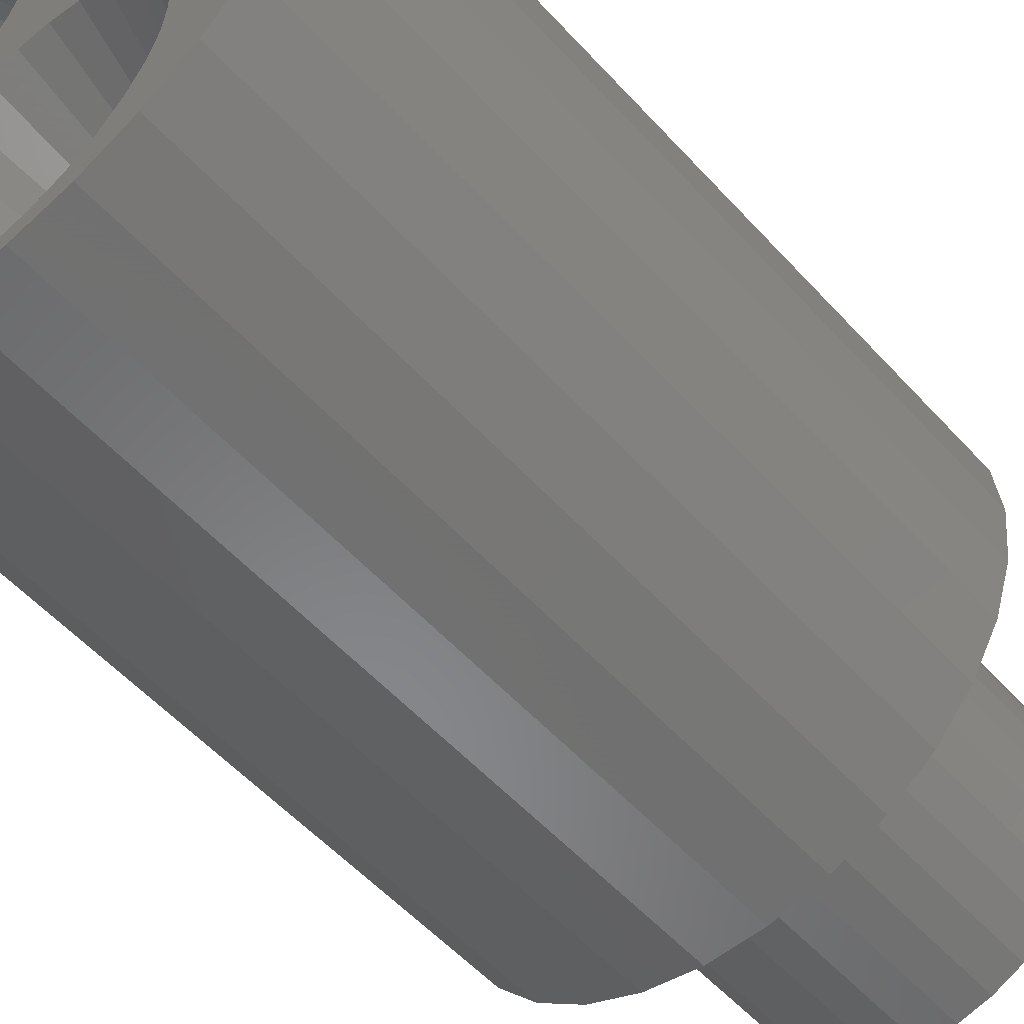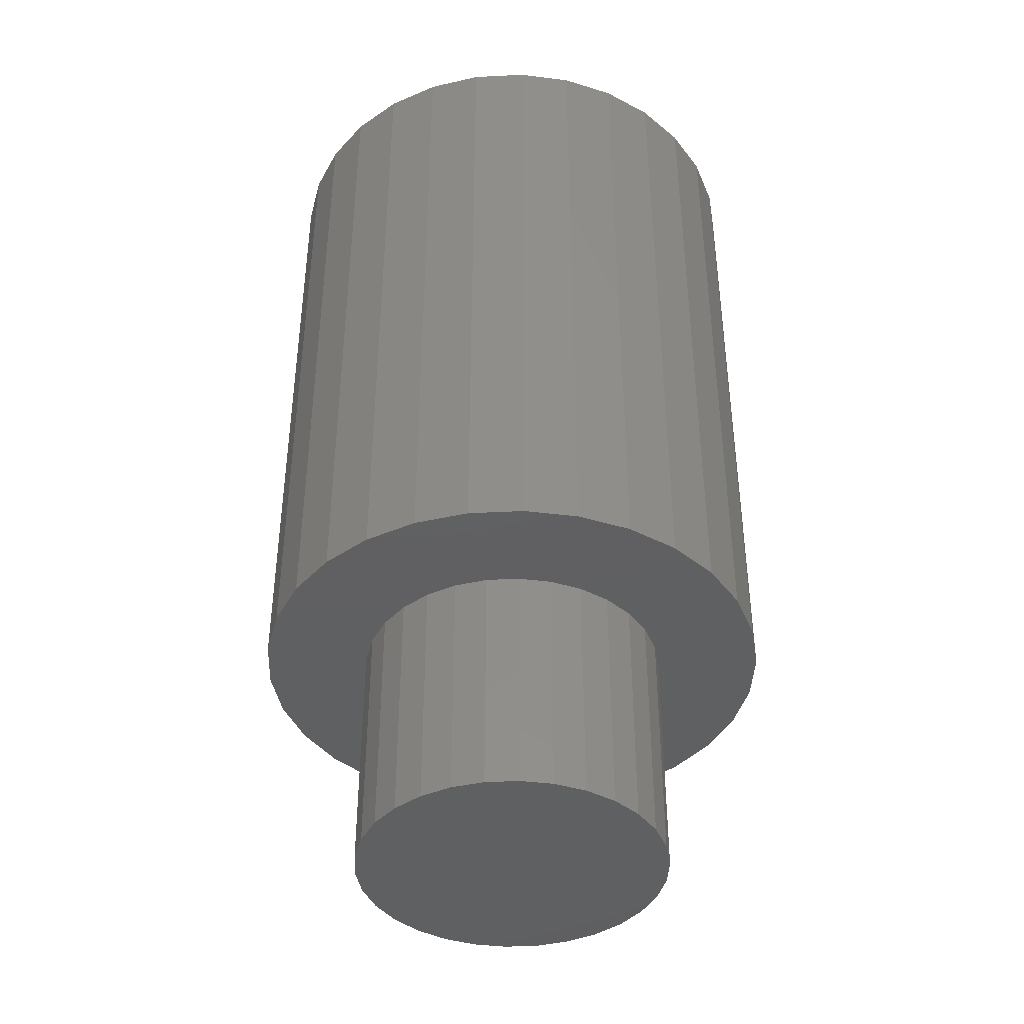
<metadata>
{"format":"stl","ext":"stl","renderer":"f3d","projection":"perspective","resolution":1024,"background":"white","views":[{"elev":-54.6,"azim":41.2,"up":"+Y"},{"elev":-41.1,"azim":-8.5,"up":"+Z"}]}
</metadata>
<code>
# stl→obj: 421 verts, 846 faces
v 195.7 440.7 874.2
v 497.3 441.6 2000
v 195.6 441.6 874.2
v 501.8 400.3 2000
v 133.8 251.4 882.4
v 462.3 282.4 2000
v 161.8 282.4 878.7
v 433.3 251.4 2000
v 61.8 590.2 891.9
v 357.1 590.5 2000
v 21 598.9 897.2
v 358.7 590.2 2000
v 483.9 318.7 2000
v 182.7 318.7 875.9
v 61.8 209.8 891.9
v 357.1 209.5 2000
v 358.7 209.8 2000
v 21 201.1 897.2
v 497.3 358.4 2000
v 195.7 359.3 874.2
v 195.6 358.4 874.2
v 501.8 399.7 2000
v 316.4 201.1 2000
v 0 201.1 980.8
v 273.1 201.1 2000
v 20.91 201.1 897.2
v -316.4 201.1 2000
v -273.1 201.1 2000
v -20.91 201.1 897.2
v 20.91 201.1 600
v -20.91 201.1 600
v 182.7 481.3 875.9
v 484 480.9 2000
v 483.9 481.3 2000
v 195.4 442.4 874.3
v 316.4 598.9 2000
v 20.91 598.9 897.2
v 105.6 481.3 2000
v 0 457.8 1635
v 0 481.3 1606
v 93.48 445.3 2000
v 92.21 441.6 2000
v 0 415.9 1666
v 0 441.6 1656
v 88.12 404 2000
v 0 517.6 1525
v 156.2 548.6 2000
v 127.2 517.6 2000
v 0 548.6 1417
v 484 319.1 2000
v 195.4 357.6 874.3
v 92.21 358.4 2000
v 0 384.1 1666
v 88.12 396 2000
v 0 358.4 1656
v 462.3 517.6 2000
v 133.8 548.6 882.4
v 161.8 517.6 878.7
v 433.3 548.6 2000
v 156.2 251.4 2000
v 0 282.4 1525
v 127.2 282.4 2000
v 0 251.4 1417
v 0 400 1673
v 87.69 400 2000
v 93.48 354.7 2000
v 0 342.2 1635
v -316.4 598.9 2000
v 0 598.9 980.8
v -273.1 598.9 2000
v -20.91 598.9 897.2
v 273.1 598.9 2000
v -20.91 598.9 200
v 20.91 598.9 200
v 200 400 873.7
v 501.8 400 2000
v 100 226.8 886.8
v 398.3 226.8 2000
v 100 573.2 886.8
v 398.3 573.2 2000
v 0 557.9 1368
v 191.2 573.2 2000
v 188.6 571.4 2000
v 0 573.2 1286
v 0 209.8 1139
v 230.8 209.8 2000
v 188.6 228.6 2000
v 0 242.1 1368
v 191.2 226.8 2000
v 0 226.8 1286
v 194.1 574.4 2000
v 0 586.5 1171
v 230.8 590.2 2000
v 0 590.2 1139
v 105.6 318.7 2000
v 0 318.7 1606
v 0 213.5 1171
v 194.1 225.6 2000
v -92.21 441.6 2000
v -88.12 404 2000
v -127.2 282.4 2000
v -105.6 318.7 2000
v -501.8 399.7 2000
v -200 400 873.7
v -501.8 400 2000
v -195.7 359.3 874.2
v -483.9 481.3 2000
v -161.8 517.6 878.7
v -462.3 517.6 2000
v -182.7 481.3 875.9
v -61.8 590.2 891.9
v -357.1 590.5 2000
v -358.7 590.2 2000
v -21 598.9 897.2
v -188.6 571.4 2000
v -156.2 548.6 2000
v -230.8 209.8 2000
v -497.3 358.4 2000
v -195.6 358.4 874.2
v -92.21 358.4 2000
v -88.12 396 2000
v -497.3 441.6 2000
v -195.7 440.7 874.2
v -195.6 441.6 874.2
v -501.8 400.3 2000
v -127.2 517.6 2000
v -105.6 481.3 2000
v -194.1 574.4 2000
v -191.2 573.2 2000
v -93.48 354.7 2000
v -133.8 251.4 882.4
v -462.3 282.4 2000
v -433.3 251.4 2000
v -161.8 282.4 878.7
v -188.6 228.6 2000
v -156.2 251.4 2000
v -133.8 548.6 882.4
v -398.3 573.2 2000
v -433.3 548.6 2000
v -100 573.2 886.8
v -21 201.1 897.2
v -357.1 209.5 2000
v -230.8 590.2 2000
v -93.48 445.3 2000
v -87.69 400 2000
v -191.2 226.8 2000
v -194.1 225.6 2000
v -195.4 442.4 874.3
v -484 480.9 2000
v -195.4 357.6 874.3
v -484 319.1 2000
v -61.8 209.8 891.9
v -358.7 209.8 2000
v -398.3 226.8 2000
v -100 226.8 886.8
v -483.9 318.7 2000
v -182.7 318.7 875.9
v -195.6 358.4 600
v -182.7 318.7 600
v 182.7 481.3 200
v 195.6 441.6 200
v 200 400 600
v 200 400 200
v 161.8 517.6 200
v -161.8 517.6 200
v -182.7 481.3 200
v 100 226.8 600
v 133.8 251.4 600
v 61.8 590.2 200
v 100 573.2 200
v 195.6 358.4 600
v -133.8 251.4 600
v -161.8 282.4 600
v 133.8 548.6 200
v -133.8 548.6 200
v 161.8 282.4 600
v -200 400 600
v -195.6 441.6 200
v -200 400 200
v -61.8 209.8 600
v -100 226.8 600
v 61.8 209.8 600
v 182.7 318.7 600
v -100 573.2 200
v -61.8 590.2 200
v -61.8 -109.8 600
v -20.91 -101.1 1500
v -61.8 -109.8 1500
v -20.91 -101.1 600
v 100 -126.8 600
v 133.8 -151.4 1500
v 100 -126.8 1500
v 133.8 -151.4 600
v 20.91 -101.1 600
v 61.8 -109.8 1500
v 20.91 -101.1 1500
v 61.8 -109.8 600
v 20.91 -498.9 200
v -20.91 -498.9 1500
v 20.91 -498.9 1500
v -20.91 -498.9 200
v 195.6 -341.6 200
v 200 -300 600
v 200 -300 200
v 195.6 -341.6 1500
v 200 -300 1500
v -133.8 -448.6 1500
v -161.8 -417.6 200
v -161.8 -417.6 1500
v -133.8 -448.6 200
v 182.7 -218.7 600
v 161.8 -182.4 1500
v 161.8 -182.4 600
v 182.7 -218.7 1500
v -182.7 -218.7 1500
v -161.8 -182.4 600
v -161.8 -182.4 1500
v -182.7 -218.7 600
v 195.6 -258.4 1500
v 195.6 -258.4 600
v -195.6 -258.4 1500
v -195.6 -258.4 600
v 133.8 -448.6 200
v 100 -473.2 1500
v 133.8 -448.6 1500
v 100 -473.2 200
v 161.8 -417.6 200
v 182.7 -381.3 1500
v 182.7 -381.3 200
v 161.8 -417.6 1500
v -61.8 -490.2 1500
v -61.8 -490.2 200
v -100 -473.2 200
v -100 -473.2 1500
v -100 -126.8 600
v -100 -126.8 1500
v -182.7 -381.3 200
v -182.7 -381.3 1500
v -200 -300 1500
v -200 -300 600
v -195.6 -341.6 200
v -195.6 -341.6 1500
v -133.8 -151.4 600
v -133.8 -151.4 1500
v -200 -300 200
v 61.8 -490.2 1500
v 61.8 -490.2 200
v -267.3 -597 2000
v -267.4 -597 2000
v -123.4 -680.1 2000
v -123.5 -680 2000
v 323.3 -534.9 2000
v 267.4 -597 2000
v 399.6 -300 2000
v 390.9 -217 2000
v 390.9 -216.9 2000
v 390.9 -383 2000
v 390.9 -383.1 2000
v 123.5 80.04 2000
v 123.6 80.01 2000
v -390.9 -217 2000
v -399.6 -300 2000
v 123.5 -680 2000
v 123.6 -680 2000
v 323.3 -534.8 2000
v 123.4 -680.1 2000
v -323.3 -534.8 2000
v -323.3 -534.9 2000
v -123.4 80.06 2000
v -123.5 80.04 2000
v -365.1 -137.5 2000
v -390.8 -216.8 2000
v 41.77 -697.4 2000
v 199.8 -646.1 2000
v -41.77 97.41 2000
v 365.1 -462.5 2000
v 390.8 -383.2 2000
v -41.77 -697.4 2000
v -123.6 80.01 2000
v -267.3 -2.99 2000
v -267.4 -3.039 2000
v 390.8 -216.8 2000
v 267.3 -597 2000
v -365.1 -462.5 2000
v -323.3 -65.19 2000
v -390.9 -383 2000
v -199.8 -646.1 2000
v -123.6 -680 2000
v -199.8 46.06 2000
v 267.3 -2.99 2000
v 267.4 -3.039 2000
v -390.9 -216.9 2000
v -390.9 -383.1 2000
v 199.8 46.06 2000
v -390.8 -383.2 2000
v 323.3 -65.12 2000
v -323.3 -65.12 2000
v 365.1 -137.5 2000
v 41.77 97.41 2000
v 123.4 80.06 2000
v 323.3 -65.19 2000
v 606.8 -440.8 2000
v 685.2 -305.1 0
v 685.2 -305.1 2000
v 606.8 -440.8 0
v 733.6 155.9 2000
v 685.2 305.1 0
v 685.2 305.1 2000
v 733.6 155.9 0
v 231.8 713.3 0
v 78.4 745.9 2000
v 231.8 713.3 2000
v 78.4 745.9 0
v 501.8 -557.4 2000
v 501.8 -557.4 0
v 375 649.5 0
v 375 649.5 2000
v 733.6 -155.9 2000
v 750 0 0
v 750 0 2000
v 733.6 -155.9 0
v -78.4 745.9 2000
v -78.4 745.9 0
v -231.8 713.3 2000
v -231.8 713.3 0
v -375 649.5 2000
v -501.8 557.4 2000
v -606.8 440.8 2000
v -750 0 2000
v -733.6 -155.9 2000
v -733.6 155.9 2000
v 606.8 440.8 2000
v 501.8 557.4 2000
v 375 -649.5 2000
v 231.8 -713.3 2000
v 78.4 -745.9 2000
v -78.4 -745.9 2000
v -231.8 -713.3 2000
v -375 -649.5 2000
v -501.8 -557.4 2000
v -606.8 -440.8 2000
v -685.2 -305.1 2000
v -685.2 305.1 2000
v 606.8 440.8 0
v -375 649.5 0
v -501.8 557.4 0
v -78.4 -745.9 0
v 78.4 -745.9 0
v 501.8 557.4 0
v -375 -649.5 0
v -231.8 -713.3 0
v -733.6 155.9 0
v -685.2 305.1 0
v 375 -649.5 0
v 231.8 -713.3 0
v -606.8 440.8 0
v -685.2 -305.1 0
v -733.6 -155.9 0
v -750 0 0
v -606.8 -440.8 0
v -501.8 -557.4 0
v 450 0 0
v 440.2 -93.56 0
v 411.1 -183 0
v 440.2 93.56 0
v 364.1 -264.5 0
v 411.1 183 0
v 301.1 -334.4 0
v 225 -389.7 0
v 139.1 -428 0
v 47.04 -447.5 0
v -47.04 -447.5 0
v -139.1 -428 0
v -225 -389.7 0
v -301.1 -334.4 0
v -364.1 -264.5 0
v -411.1 -183 0
v 364.1 264.5 0
v 301.1 334.4 0
v 225 389.7 0
v 139.1 428 0
v 47.04 447.5 0
v -47.04 447.5 0
v -139.1 428 0
v -225 389.7 0
v -301.1 334.4 0
v -364.1 264.5 0
v -411.1 183 0
v -440.2 93.56 0
v -450 0 0
v -440.2 -93.56 0
v 411.1 183 -700
v 440.2 93.56 -700
v 450 0 -700
v 364.1 264.5 -700
v -139.1 428 -700
v -225 389.7 -700
v 225 389.7 -700
v 139.1 428 -700
v 440.2 -93.56 -700
v -364.1 264.5 -700
v -301.1 334.4 -700
v 301.1 334.4 -700
v -47.04 -447.5 -700
v 47.04 -447.5 -700
v 411.1 -183 -700
v -225 -389.7 -700
v -139.1 -428 -700
v -364.1 -264.5 -700
v -411.1 -183 -700
v -440.2 93.56 -700
v -411.1 183 -700
v -440.2 -93.56 -700
v -450 0 -700
v 47.04 447.5 -700
v -47.04 447.5 -700
v 364.1 -264.5 -700
v 301.1 -334.4 -700
v 139.1 -428 -700
v 225 -389.7 -700
v -301.1 -334.4 -700
f 1 2 3
f 2 1 4
f 5 6 7
f 6 5 8
f 9 10 11
f 10 9 12
f 7 13 14
f 13 7 6
f 15 16 17
f 16 15 18
f 19 20 21
f 20 19 22
f 23 24 25
f 24 23 26
f 24 27 28
f 29 24 26
f 24 29 27
f 30 29 26
f 29 30 31
f 32 33 34
f 33 32 35
f 11 36 37
f 36 11 10
f 38 39 40
f 39 38 41
f 2 35 3
f 35 2 33
f 42 43 44
f 43 42 45
f 46 47 48
f 47 46 49
f 18 23 16
f 23 18 26
f 14 50 51
f 50 14 13
f 52 53 54
f 53 52 55
f 56 57 58
f 57 56 59
f 60 61 62
f 61 60 63
f 64 45 65
f 45 64 43
f 66 55 52
f 55 66 67
f 40 48 38
f 48 40 46
f 68 69 70
f 69 68 71
f 69 36 72
f 37 69 71
f 69 37 36
f 73 37 71
f 37 73 74
f 75 4 1
f 4 75 76
f 75 22 76
f 22 75 20
f 51 19 21
f 19 51 50
f 77 17 78
f 17 77 15
f 79 12 9
f 12 79 80
f 34 58 32
f 58 34 56
f 81 82 83
f 82 81 84
f 25 85 86
f 85 25 24
f 87 63 60
f 63 87 88
f 54 64 65
f 64 54 53
f 89 88 87
f 88 89 90
f 5 78 8
f 78 5 77
f 57 80 79
f 80 57 59
f 84 91 82
f 91 84 92
f 92 93 91
f 93 92 94
f 44 41 42
f 41 44 39
f 95 67 66
f 67 95 96
f 62 96 95
f 96 62 61
f 86 97 98
f 97 86 85
f 49 83 47
f 83 49 81
f 94 72 93
f 72 94 69
f 98 90 89
f 90 98 97
f 43 99 44
f 99 43 100
f 101 96 61
f 96 101 102
f 103 104 105
f 104 103 106
f 107 108 109
f 108 107 110
f 111 112 113
f 112 111 114
f 115 49 116
f 49 115 81
f 85 28 117
f 28 85 24
f 118 106 103
f 106 118 119
f 120 53 55
f 53 120 121
f 114 68 112
f 68 114 71
f 122 123 124
f 123 122 125
f 104 125 105
f 125 104 123
f 40 126 46
f 126 40 127
f 128 84 129
f 84 128 92
f 55 130 120
f 130 55 67
f 131 132 133
f 132 131 134
f 63 135 136
f 135 63 88
f 137 138 139
f 138 137 140
f 141 27 29
f 27 141 142
f 143 92 128
f 92 143 94
f 70 94 143
f 94 70 69
f 129 81 115
f 81 129 84
f 44 144 39
f 144 44 99
f 64 100 43
f 100 64 145
f 64 121 145
f 121 64 53
f 136 61 63
f 61 136 101
f 88 146 135
f 146 88 90
f 97 117 147
f 117 97 85
f 122 148 149
f 148 122 124
f 109 137 139
f 137 109 108
f 140 113 138
f 113 140 111
f 46 116 49
f 116 46 126
f 39 127 40
f 127 39 144
f 102 67 96
f 67 102 130
f 118 150 119
f 150 118 151
f 149 110 107
f 110 149 148
f 90 147 146
f 147 90 97
f 152 142 141
f 142 152 153
f 131 154 155
f 154 131 133
f 134 156 132
f 156 134 157
f 157 151 156
f 151 157 150
f 155 153 152
f 153 155 154
f 150 158 119
f 159 150 157
f 150 159 158
f 160 35 32
f 161 35 160
f 35 161 3
f 162 3 161
f 162 161 163
f 3 162 1
f 1 162 75
f 32 164 160
f 164 32 58
f 110 165 108
f 165 110 166
f 167 5 168
f 5 167 77
f 169 79 9
f 79 169 170
f 171 75 162
f 75 171 20
f 20 171 21
f 172 134 131
f 134 172 173
f 58 174 164
f 174 58 57
f 108 175 137
f 175 108 165
f 168 7 176
f 7 168 5
f 177 124 123
f 177 123 104
f 124 177 178
f 178 177 179
f 180 155 152
f 155 180 181
f 181 131 155
f 131 181 172
f 30 15 182
f 15 30 18
f 18 30 26
f 176 14 183
f 14 176 7
f 184 137 175
f 137 184 140
f 31 141 29
f 31 152 141
f 152 31 180
f 158 104 106
f 158 106 119
f 104 158 177
f 185 140 184
f 140 185 111
f 173 157 134
f 157 173 159
f 171 51 21
f 183 51 171
f 51 183 14
f 74 11 37
f 74 9 11
f 9 74 169
f 170 57 79
f 57 170 174
f 73 111 185
f 111 73 114
f 114 73 71
f 182 77 167
f 77 182 15
f 148 166 110
f 178 148 124
f 148 178 166
f 186 187 188
f 187 186 189
f 190 191 192
f 191 190 193
f 194 195 196
f 195 194 197
f 198 199 200
f 199 198 201
f 202 203 204
f 205 203 202
f 203 205 206
f 207 208 209
f 208 207 210
f 211 212 213
f 212 211 214
f 215 216 217
f 216 215 218
f 189 196 187
f 196 189 194
f 203 219 220
f 219 203 206
f 221 218 215
f 218 221 222
f 223 224 225
f 224 223 226
f 227 228 229
f 228 227 230
f 201 231 199
f 231 201 232
f 220 214 211
f 214 220 219
f 233 207 234
f 207 233 210
f 235 188 236
f 188 235 186
f 197 192 195
f 192 197 190
f 209 237 238
f 237 209 208
f 239 222 221
f 222 239 240
f 232 234 231
f 234 232 233
f 238 241 242
f 241 238 237
f 213 191 193
f 191 213 212
f 223 230 227
f 230 223 225
f 217 243 244
f 243 217 216
f 243 236 244
f 236 243 235
f 242 240 239
f 241 240 242
f 240 241 245
f 229 205 202
f 205 229 228
f 226 246 224
f 246 226 247
f 247 200 246
f 200 247 198
f 207 248 234
f 248 207 249
f 231 250 199
f 250 231 251
f 225 252 230
f 252 225 253
f 254 255 206
f 219 255 256
f 255 219 206
f 205 257 206
f 257 205 258
f 192 259 195
f 259 192 260
f 239 261 262
f 257 254 206
f 224 263 264
f 263 224 246
f 230 265 228
f 265 230 252
f 246 266 263
f 266 246 200
f 267 209 238
f 209 267 268
f 188 269 270
f 269 188 187
f 215 271 272
f 273 266 200
f 264 274 224
f 268 207 209
f 207 268 249
f 187 275 269
f 265 276 228
f 228 258 205
f 258 228 277
f 278 199 250
f 236 270 279
f 270 236 188
f 244 280 281
f 280 244 236
f 214 256 282
f 256 214 219
f 274 283 224
f 200 278 273
f 278 200 199
f 267 238 284
f 276 277 228
f 215 285 271
f 286 239 262
f 287 234 248
f 288 234 287
f 236 279 289
f 225 283 253
f 283 225 224
f 236 289 280
f 191 290 192
f 290 191 291
f 261 221 292
f 221 261 239
f 286 242 239
f 242 286 293
f 294 260 192
f 284 238 295
f 293 238 242
f 238 293 295
f 234 251 231
f 251 234 288
f 191 296 291
f 296 191 212
f 285 217 297
f 217 285 215
f 282 298 214
f 290 294 192
f 187 299 275
f 299 187 196
f 300 299 196
f 297 244 281
f 244 297 217
f 292 215 272
f 215 292 221
f 298 301 214
f 212 301 296
f 301 212 214
f 195 300 196
f 300 195 259
f 204 162 163
f 162 204 203
f 220 162 203
f 220 171 162
f 211 171 220
f 211 183 171
f 213 183 211
f 213 176 183
f 193 176 213
f 193 168 176
f 190 168 193
f 190 167 168
f 197 167 190
f 197 182 167
f 194 182 197
f 194 30 182
f 189 30 194
f 189 31 30
f 186 31 189
f 186 180 31
f 235 180 186
f 235 181 180
f 243 181 235
f 243 172 181
f 216 172 243
f 216 173 172
f 218 173 216
f 218 159 173
f 222 159 218
f 222 158 159
f 240 158 222
f 158 240 177
f 240 179 177
f 179 240 245
f 179 163 161
f 163 179 204
f 179 161 160
f 245 204 179
f 179 160 164
f 204 245 202
f 179 164 174
f 202 245 229
f 179 174 170
f 229 245 227
f 179 170 169
f 227 245 223
f 179 169 74
f 223 245 226
f 179 74 73
f 226 245 247
f 179 73 185
f 247 245 198
f 179 185 184
f 198 245 201
f 179 184 175
f 201 245 232
f 179 175 165
f 232 245 233
f 179 165 166
f 233 245 210
f 179 166 178
f 210 245 208
f 208 245 237
f 237 245 241
f 302 303 304
f 303 302 305
f 306 307 308
f 307 306 309
f 310 311 312
f 311 310 313
f 314 305 302
f 305 314 315
f 316 312 317
f 312 316 310
f 318 319 320
f 319 318 321
f 313 322 311
f 322 313 323
f 320 309 306
f 309 320 319
f 323 324 322
f 324 323 325
f 45 100 145
f 311 99 100
f 311 144 99
f 311 127 144
f 311 126 127
f 322 116 126
f 322 115 116
f 322 129 115
f 324 129 322
f 129 324 128
f 128 324 143
f 324 70 143
f 324 68 70
f 326 68 324
f 68 326 112
f 112 326 113
f 326 138 113
f 327 138 326
f 138 327 139
f 328 125 122
f 149 328 122
f 328 149 327
f 107 327 149
f 109 327 107
f 139 327 109
f 301 320 78
f 320 255 254
f 320 256 255
f 320 282 256
f 320 298 282
f 296 78 17
f 291 17 16
f 320 301 298
f 78 296 301
f 291 16 23
f 290 23 25
f 17 291 296
f 23 290 291
f 294 25 86
f 25 294 290
f 260 86 98
f 260 98 89
f 259 89 87
f 300 87 60
f 299 60 62
f 86 260 294
f 89 259 260
f 87 300 259
f 101 62 95
f 102 95 66
f 130 66 52
f 121 54 65
f 60 299 300
f 54 121 52
f 45 145 65
f 121 65 145
f 126 311 322
f 52 121 120
f 52 120 130
f 66 130 102
f 101 95 102
f 62 101 299
f 299 101 275
f 136 275 101
f 275 136 269
f 135 269 136
f 269 135 270
f 146 270 135
f 270 146 279
f 147 279 146
f 117 279 147
f 279 117 289
f 28 289 117
f 289 28 280
f 27 280 28
f 280 27 281
f 142 281 27
f 153 281 142
f 281 153 297
f 154 297 153
f 297 154 285
f 329 285 154
f 285 329 271
f 330 271 329
f 271 330 272
f 272 330 292
f 331 154 133
f 78 306 8
f 6 306 308
f 306 78 320
f 19 308 332
f 306 6 8
f 33 332 333
f 22 332 76
f 19 332 22
f 332 4 76
f 332 2 4
f 332 33 2
f 333 34 33
f 333 56 34
f 333 59 56
f 333 80 59
f 317 80 333
f 317 12 80
f 317 10 12
f 317 36 10
f 312 36 317
f 36 312 72
f 312 93 72
f 312 91 93
f 312 82 91
f 311 82 312
f 82 311 83
f 83 311 47
f 47 311 48
f 100 42 41
f 100 45 42
f 100 41 38
f 100 38 311
f 48 311 38
f 308 19 50
f 308 50 13
f 308 13 6
f 320 254 318
f 318 254 304
f 304 254 302
f 257 302 254
f 258 302 257
f 277 302 258
f 302 277 314
f 276 314 277
f 265 314 276
f 314 265 334
f 252 334 265
f 253 334 252
f 283 334 253
f 283 335 334
f 274 335 283
f 264 335 274
f 336 264 263
f 336 263 266
f 264 336 335
f 273 336 266
f 278 336 273
f 278 337 336
f 250 337 278
f 251 337 250
f 288 337 251
f 338 288 287
f 288 338 337
f 248 338 287
f 339 248 249
f 339 249 268
f 339 268 267
f 340 267 284
f 248 339 338
f 340 284 295
f 341 295 293
f 341 293 286
f 341 286 262
f 331 133 132
f 342 292 330
f 343 132 156
f 343 156 151
f 343 151 118
f 328 103 105
f 267 340 339
f 103 328 118
f 125 328 105
f 118 328 343
f 295 341 340
f 132 343 331
f 262 342 341
f 154 331 329
f 261 342 262
f 292 342 261
f 308 344 332
f 344 308 307
f 304 321 318
f 321 304 303
f 345 327 326
f 327 345 346
f 347 336 337
f 336 347 348
f 332 349 333
f 349 332 344
f 350 338 339
f 338 350 351
f 352 343 353
f 343 352 331
f 351 337 338
f 337 351 347
f 354 314 334
f 314 354 315
f 355 334 335
f 334 355 354
f 356 327 346
f 327 356 328
f 349 317 333
f 317 349 316
f 325 326 324
f 326 325 345
f 357 330 358
f 330 357 342
f 359 331 352
f 331 359 329
f 360 342 357
f 342 360 341
f 361 341 360
f 341 361 340
f 348 335 336
f 335 348 355
f 358 329 359
f 329 358 330
f 361 339 340
f 339 361 350
f 362 319 321
f 363 321 303
f 319 362 309
f 364 303 305
f 365 309 362
f 366 305 315
f 309 365 307
f 367 307 365
f 321 363 362
f 303 364 363
f 368 315 354
f 305 366 364
f 315 368 366
f 369 354 355
f 354 369 368
f 355 370 369
f 348 370 355
f 348 371 370
f 348 372 371
f 347 372 348
f 347 373 372
f 351 373 347
f 373 351 374
f 350 374 351
f 374 350 375
f 361 375 350
f 375 361 376
f 360 376 361
f 357 377 360
f 376 360 377
f 307 367 344
f 378 344 367
f 344 378 349
f 379 349 378
f 349 379 316
f 380 316 379
f 316 380 310
f 381 310 380
f 381 313 310
f 382 313 381
f 383 313 382
f 383 323 313
f 384 323 383
f 325 384 385
f 384 325 323
f 345 385 386
f 346 386 387
f 385 345 325
f 356 387 388
f 353 388 389
f 386 346 345
f 352 389 390
f 377 357 391
f 358 391 357
f 387 356 346
f 391 358 390
f 388 353 356
f 359 390 358
f 389 352 353
f 390 359 352
f 353 328 356
f 328 353 343
f 365 392 367
f 392 365 393
f 362 393 365
f 393 362 394
f 367 395 378
f 395 367 392
f 396 385 384
f 385 396 397
f 398 381 380
f 381 398 399
f 363 394 362
f 394 363 400
f 401 386 402
f 386 401 387
f 397 386 385
f 386 397 402
f 378 403 379
f 403 378 395
f 404 371 372
f 371 404 405
f 364 400 363
f 400 364 406
f 407 373 374
f 373 407 408
f 409 377 410
f 377 409 376
f 411 388 412
f 388 411 389
f 408 372 373
f 372 408 404
f 410 391 413
f 391 410 377
f 414 389 411
f 389 414 390
f 415 383 382
f 383 415 416
f 368 417 366
f 417 368 418
f 405 370 371
f 370 405 419
f 366 406 364
f 406 366 417
f 399 382 381
f 382 399 415
f 420 368 369
f 368 420 418
f 403 380 379
f 380 403 398
f 416 384 383
f 384 416 396
f 413 390 414
f 390 413 391
f 400 393 394
f 406 393 400
f 406 392 393
f 417 392 406
f 417 395 392
f 418 395 417
f 418 403 395
f 420 403 418
f 420 398 403
f 419 398 420
f 419 399 398
f 405 399 419
f 405 415 399
f 404 415 405
f 404 416 415
f 408 416 404
f 408 396 416
f 407 396 408
f 407 397 396
f 421 397 407
f 421 402 397
f 409 402 421
f 409 401 402
f 410 401 409
f 410 412 401
f 413 412 410
f 413 411 412
f 411 413 414
f 419 369 370
f 369 419 420
f 421 376 409
f 376 421 375
f 421 374 375
f 374 421 407
f 412 387 401
f 387 412 388

</code>
